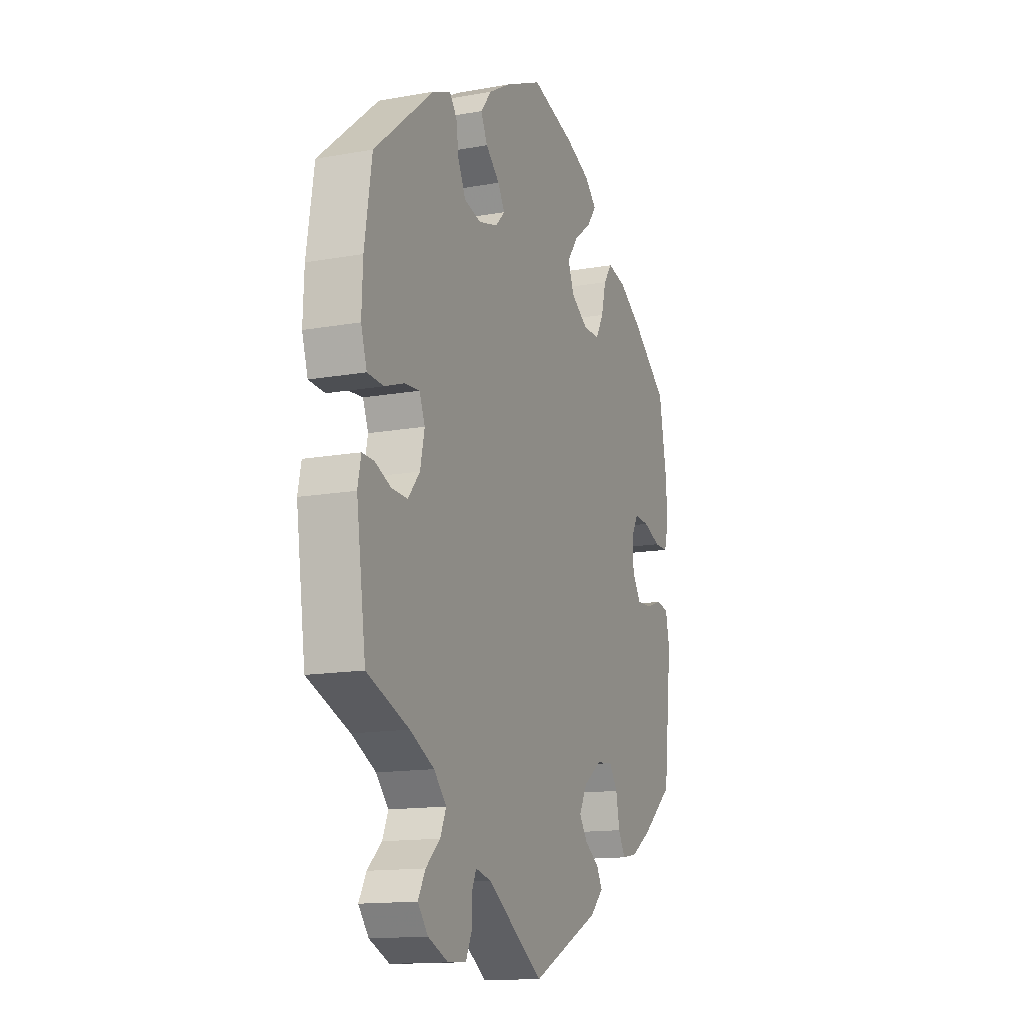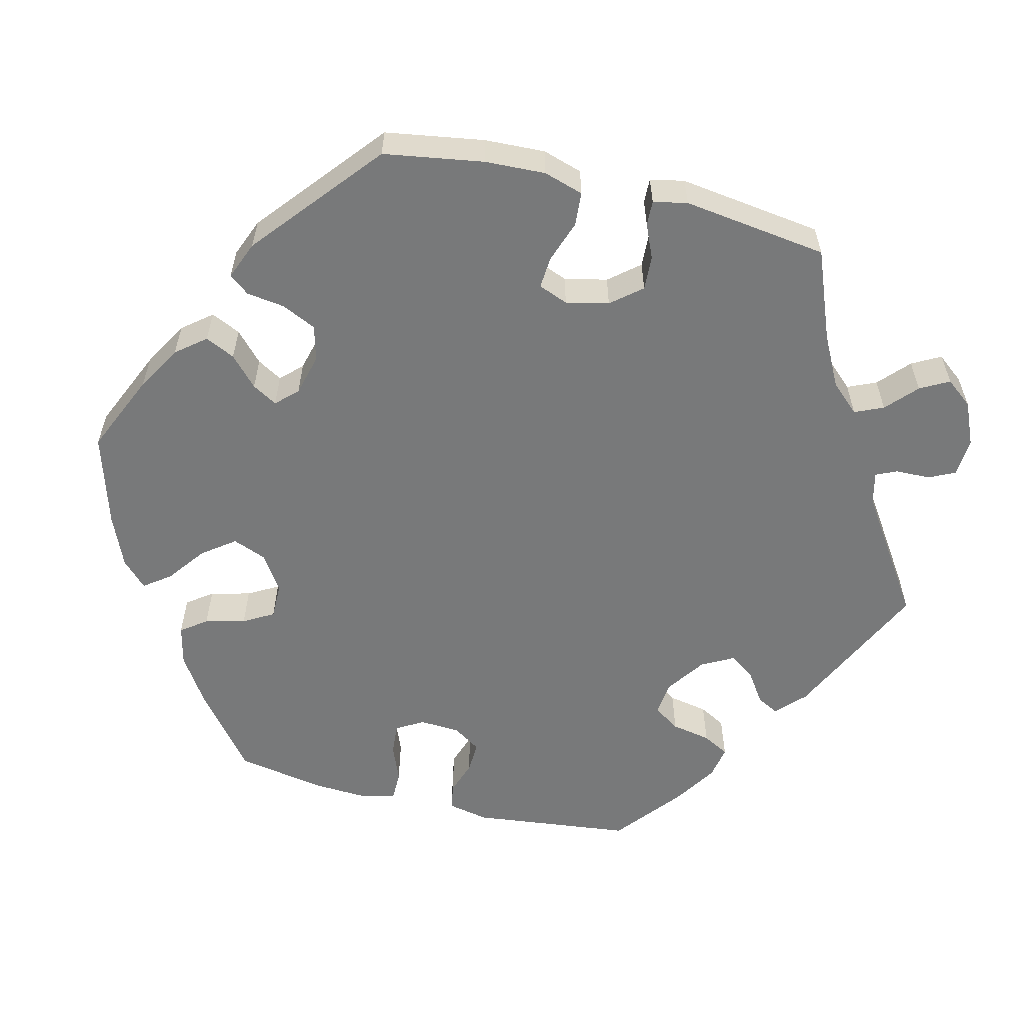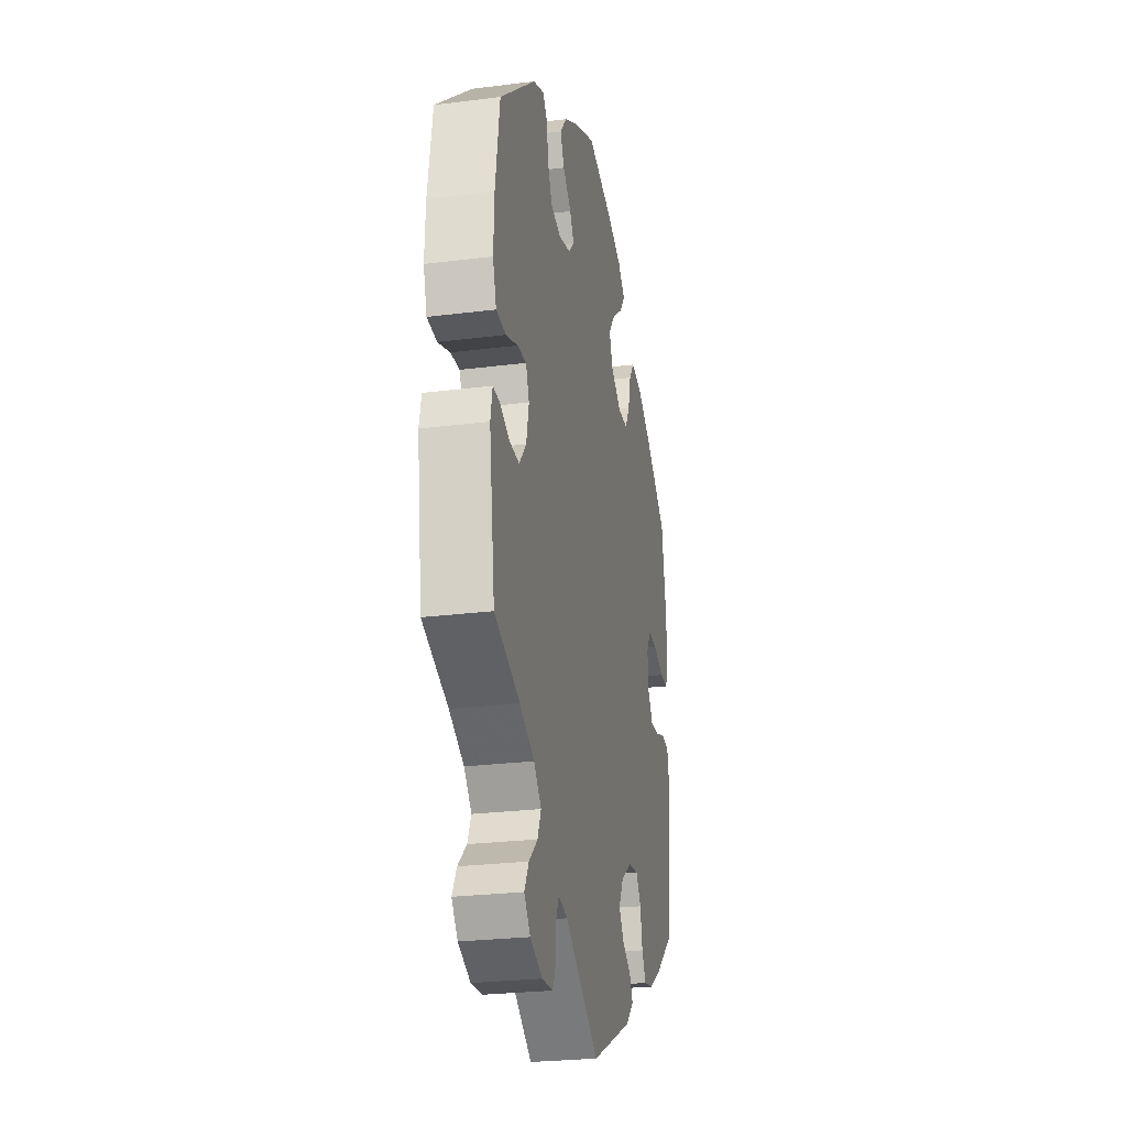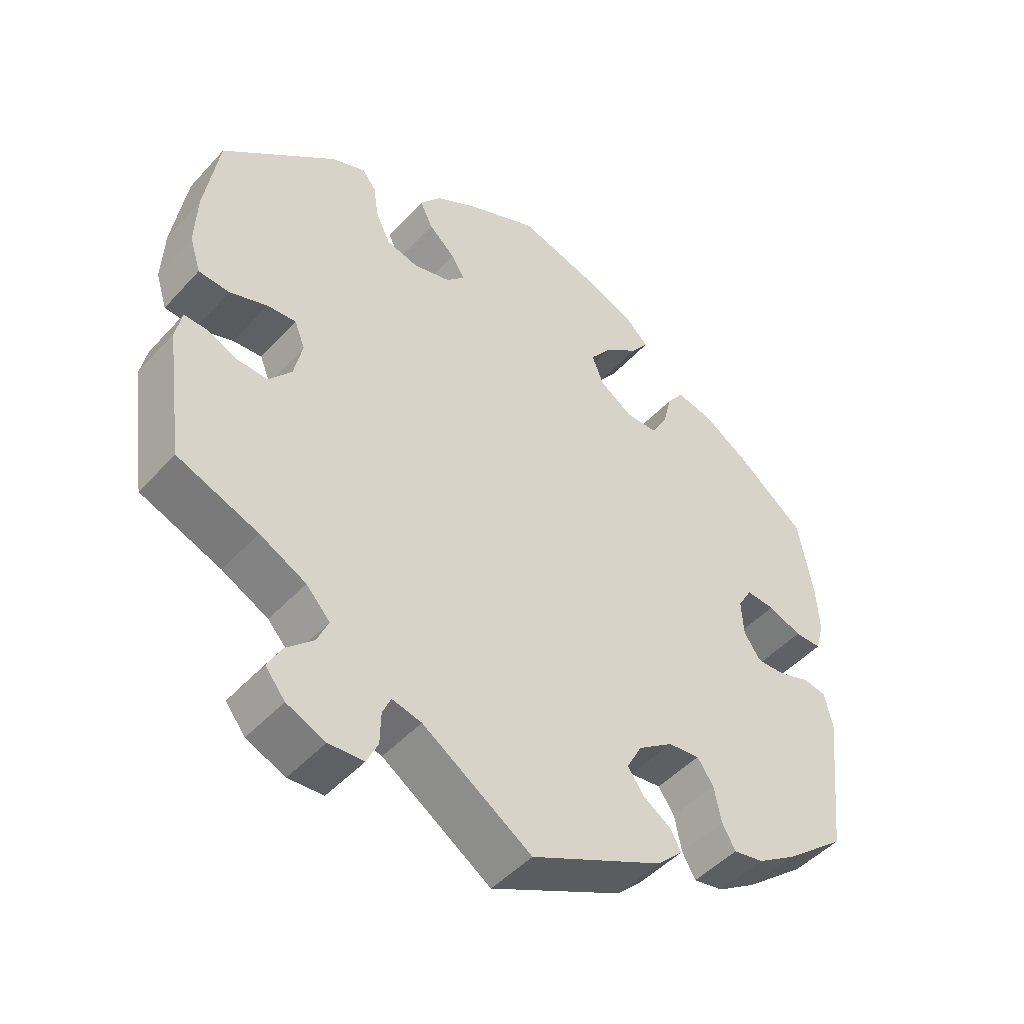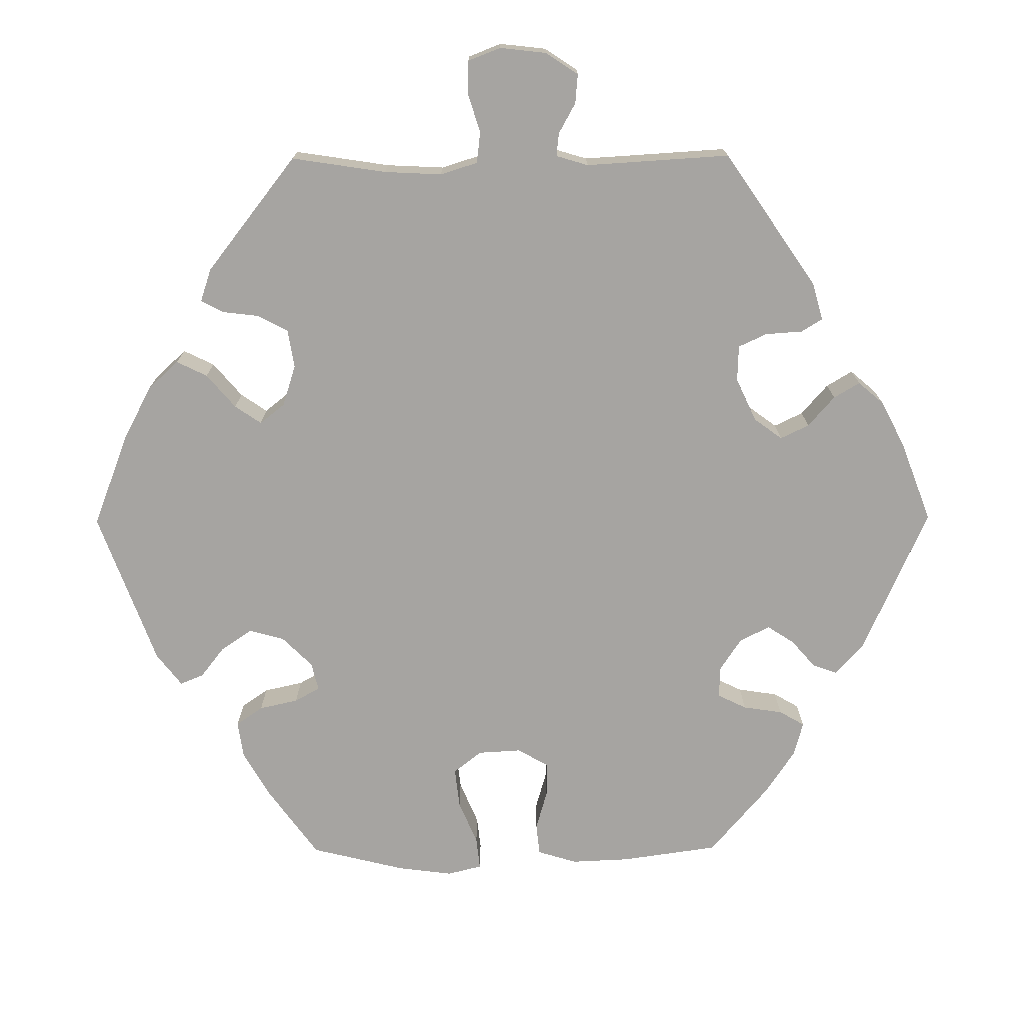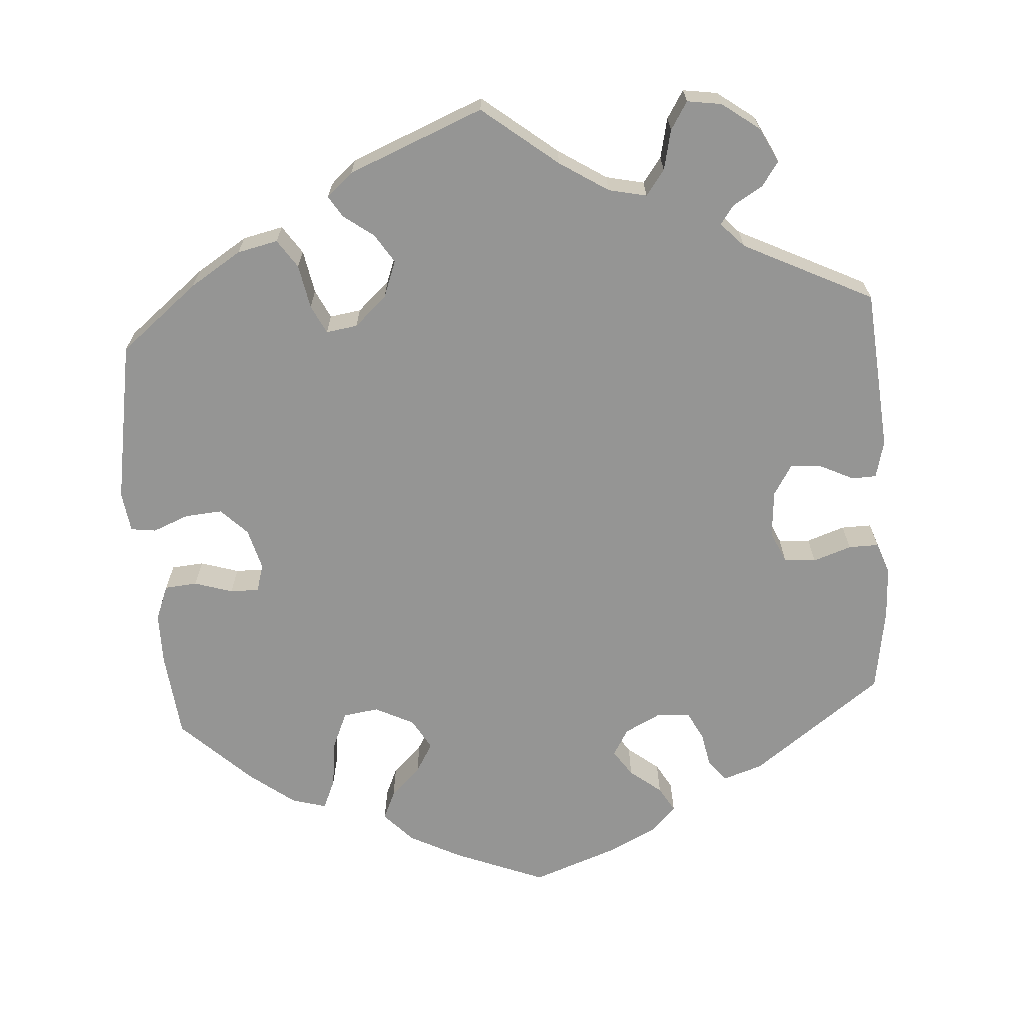
<metadata>
{"format":"obj","ext":"obj","renderer":"f3d","projection":"perspective","resolution":1024,"background":"white","views":[{"elev":-14.1,"azim":111.7,"up":"+Z"},{"elev":-57.7,"azim":76.4,"up":"+Y"},{"elev":-25.8,"azim":101.4,"up":"+Z"},{"elev":-47.6,"azim":140.1,"up":"+Z"},{"elev":-73.5,"azim":150.3,"up":"+Y"},{"elev":-67.4,"azim":124.1,"up":"+Y"}]}
</metadata>
<code>
v 0.102 0.07 0.532
v 0.16 0.07 0.498
v 0.19 0.07 0.46
v 0.172 0.07 0.422
v 0.134 0.07 0.387
v 0.115 0.07 0.355
v 0.141 0.07 0.328
v 0.194 0.07 0.314
v 0.24 0.07 0.326
v 0.261 0.07 0.37
v 0.268 0.07 0.419
v 0.288 0.07 0.445
v 0.337 0.07 0.425
v 0.5 0.07 0.289
v 0.52 0.07 0.161
v 0.523 0.07 0.083
v 0.507 0.07 0.032
v 0.463 0.07 0.029
v 0.409 0.07 0.048
v 0.368 0.07 0.051
v 0.353 0.07 0.013
v 0.365 0.07 -0.042
v 0.397 0.07 -0.081
v 0.441 0.07 -0.079
v 0.485 0.07 -0.06
v 0.517 0.07 -0.059
v 0.526 0.07 -0.103
v 0.5 0.07 -0.289
v 0.385 0.07 -0.334
v 0.319 0.07 -0.368
v 0.285 0.07 -0.405
v 0.301 0.07 -0.442
v 0.34 0.07 -0.478
v 0.36 0.07 -0.515
v 0.332 0.07 -0.55
v 0.277 0.07 -0.574
v 0.227 0.07 -0.571
v 0.211 0.07 -0.537
v 0.21 0.07 -0.492
v 0.198 0.07 -0.465
v 0.156 0.07 -0.475
v 0.001 0.07 -0.578
v -0.188 0.07 -0.488
v -0.224 0.07 -0.453
v -0.209 0.07 -0.425
v -0.169 0.07 -0.398
v -0.146 0.07 -0.365
v -0.168 0.07 -0.324
v -0.218 0.07 -0.289
v -0.263 0.07 -0.284
v -0.286 0.07 -0.318
v -0.296 0.07 -0.369
v -0.315 0.07 -0.403
v -0.358 0.07 -0.395
v -0.414 0.07 -0.359
v -0.5 0.07 -0.289
v -0.523 0.07 -0.082
v -0.512 0.07 -0.03
v -0.478 0.07 -0.024
v -0.434 0.07 -0.039
v -0.393 0.07 -0.041
v -0.369 0.07 -0.005
v -0.366 0.07 0.047
v -0.386 0.07 0.082
v -0.427 0.07 0.079
v -0.475 0.07 0.06
v -0.513 0.07 0.06
v -0.525 0.07 0.104
v -0.521 0.07 0.173
v -0.5 0.07 0.289
v -0.401 0.07 0.367
v -0.337 0.07 0.408
v -0.285 0.07 0.42
v -0.261 0.07 0.387
v -0.248 0.07 0.335
v -0.226 0.07 0.296
v -0.18 0.07 0.296
v -0.133 0.07 0.327
v -0.116 0.07 0.37
v -0.147 0.07 0.412
v -0.196 0.07 0.449
v -0.221 0.07 0.483
v -0.188 0.07 0.515
v -0.121 0.07 0.543
v -0.001 0.07 0.578
v 0.102 0 0.532
v 0.16 0 0.498
v 0.19 0 0.46
v 0.172 0 0.422
v 0.134 0 0.387
v 0.115 0 0.355
v 0.141 0 0.328
v 0.194 0 0.314
v 0.24 0 0.326
v 0.261 0 0.37
v 0.268 0 0.419
v 0.288 0 0.445
v 0.337 0 0.425
v 0.5 0 0.289
v 0.52 0 0.161
v 0.523 0 0.083
v 0.507 0 0.032
v 0.463 0 0.029
v 0.409 0 0.048
v 0.368 0 0.051
v 0.353 0 0.013
v 0.365 0 -0.042
v 0.397 0 -0.081
v 0.441 0 -0.079
v 0.485 0 -0.06
v 0.517 0 -0.059
v 0.526 0 -0.103
v 0.5 0 -0.289
v 0.385 0 -0.334
v 0.319 0 -0.368
v 0.285 0 -0.405
v 0.301 0 -0.442
v 0.34 0 -0.478
v 0.36 0 -0.515
v 0.332 0 -0.55
v 0.277 0 -0.574
v 0.227 0 -0.571
v 0.211 0 -0.537
v 0.21 0 -0.492
v 0.198 0 -0.465
v 0.156 0 -0.475
v 0.001 0 -0.578
v -0.188 0 -0.488
v -0.224 0 -0.453
v -0.209 0 -0.425
v -0.169 0 -0.398
v -0.146 0 -0.365
v -0.168 0 -0.324
v -0.218 0 -0.289
v -0.263 0 -0.284
v -0.286 0 -0.318
v -0.296 0 -0.369
v -0.315 0 -0.403
v -0.358 0 -0.395
v -0.414 0 -0.359
v -0.5 0 -0.289
v -0.523 0 -0.082
v -0.512 0 -0.03
v -0.478 0 -0.024
v -0.434 0 -0.039
v -0.393 0 -0.041
v -0.369 0 -0.005
v -0.366 0 0.047
v -0.386 0 0.082
v -0.427 0 0.079
v -0.475 0 0.06
v -0.513 0 0.06
v -0.525 0 0.104
v -0.521 0 0.173
v -0.5 0 0.289
v -0.401 0 0.367
v -0.337 0 0.408
v -0.285 0 0.42
v -0.261 0 0.387
v -0.248 0 0.335
v -0.226 0 0.296
v -0.18 0 0.296
v -0.133 0 0.327
v -0.116 0 0.37
v -0.147 0 0.412
v -0.196 0 0.449
v -0.221 0 0.483
v -0.188 0 0.515
v -0.121 0 0.543
v -0.001 0 0.578
f 80 81 82 83
f 79 80 83 84
f 72 73 74 75
f 72 75 76
f 71 72 76
f 70 71 76
f 69 70 76 77
f 65 66 67 68
f 64 65 68 69
f 57 58 59 60
f 57 60 61
f 56 57 61
f 55 56 61 62
f 51 52 53 54
f 50 51 54 55
f 43 44 45 46
f 41 42 43 46
f 40 41 46 47
f 36 37 38 39
f 36 39 40
f 35 36 40
f 32 33 34 35
f 31 32 35 40
f 30 31 40 47
f 26 27 28 29
f 24 25 26 29
f 23 24 29 30
f 22 23 30 47
f 16 17 18 19
f 16 19 20
f 15 16 20
f 14 15 20
f 13 14 20
f 10 11 12 13
f 9 10 13 20
f 8 9 20 21
f 2 3 4 5
f 2 5 6
f 1 2 6
f 79 84 85 1
f 64 69 77
f 63 64 77 78
f 62 63 78
f 50 55 62 78
f 49 50 78 79
f 21 22 47 48
f 7 8 21 48
f 6 7 48 49
f 1 6 49 79
f 168 167 166 165
f 169 168 165 164
f 160 159 158 157
f 161 160 157
f 161 157 156
f 161 156 155
f 162 161 155 154
f 153 152 151 150
f 154 153 150 149
f 145 144 143 142
f 146 145 142
f 146 142 141
f 147 146 141 140
f 139 138 137 136
f 140 139 136 135
f 131 130 129 128
f 131 128 127 126
f 132 131 126 125
f 124 123 122 121
f 125 124 121
f 125 121 120
f 120 119 118 117
f 125 120 117 116
f 132 125 116 115
f 114 113 112 111
f 114 111 110 109
f 115 114 109 108
f 132 115 108 107
f 104 103 102 101
f 105 104 101
f 105 101 100
f 105 100 99
f 105 99 98
f 98 97 96 95
f 105 98 95 94
f 106 105 94 93
f 90 89 88 87
f 91 90 87
f 91 87 86
f 86 170 169 164
f 162 154 149
f 163 162 149 148
f 163 148 147
f 163 147 140 135
f 164 163 135 134
f 133 132 107 106
f 133 106 93 92
f 134 133 92 91
f 164 134 91 86
f 1 86 87 2
f 2 87 88 3
f 3 88 89 4
f 4 89 90 5
f 5 90 91 6
f 6 91 92 7
f 7 92 93 8
f 8 93 94 9
f 9 94 95 10
f 10 95 96 11
f 11 96 97 12
f 12 97 98 13
f 13 98 99 14
f 14 99 100 15
f 15 100 101 16
f 16 101 102 17
f 17 102 103 18
f 18 103 104 19
f 19 104 105 20
f 20 105 106 21
f 21 106 107 22
f 22 107 108 23
f 23 108 109 24
f 24 109 110 25
f 25 110 111 26
f 26 111 112 27
f 27 112 113 28
f 28 113 114 29
f 29 114 115 30
f 30 115 116 31
f 31 116 117 32
f 32 117 118 33
f 33 118 119 34
f 34 119 120 35
f 35 120 121 36
f 36 121 122 37
f 37 122 123 38
f 38 123 124 39
f 39 124 125 40
f 40 125 126 41
f 41 126 127 42
f 42 127 128 43
f 43 128 129 44
f 44 129 130 45
f 45 130 131 46
f 46 131 132 47
f 47 132 133 48
f 48 133 134 49
f 49 134 135 50
f 50 135 136 51
f 51 136 137 52
f 52 137 138 53
f 53 138 139 54
f 54 139 140 55
f 55 140 141 56
f 56 141 142 57
f 57 142 143 58
f 58 143 144 59
f 59 144 145 60
f 60 145 146 61
f 61 146 147 62
f 62 147 148 63
f 63 148 149 64
f 64 149 150 65
f 65 150 151 66
f 66 151 152 67
f 67 152 153 68
f 68 153 154 69
f 69 154 155 70
f 70 155 156 71
f 71 156 157 72
f 72 157 158 73
f 73 158 159 74
f 74 159 160 75
f 75 160 161 76
f 76 161 162 77
f 77 162 163 78
f 78 163 164 79
f 79 164 165 80
f 80 165 166 81
f 81 166 167 82
f 82 167 168 83
f 83 168 169 84
f 84 169 170 85
f 85 170 86 1

</code>
